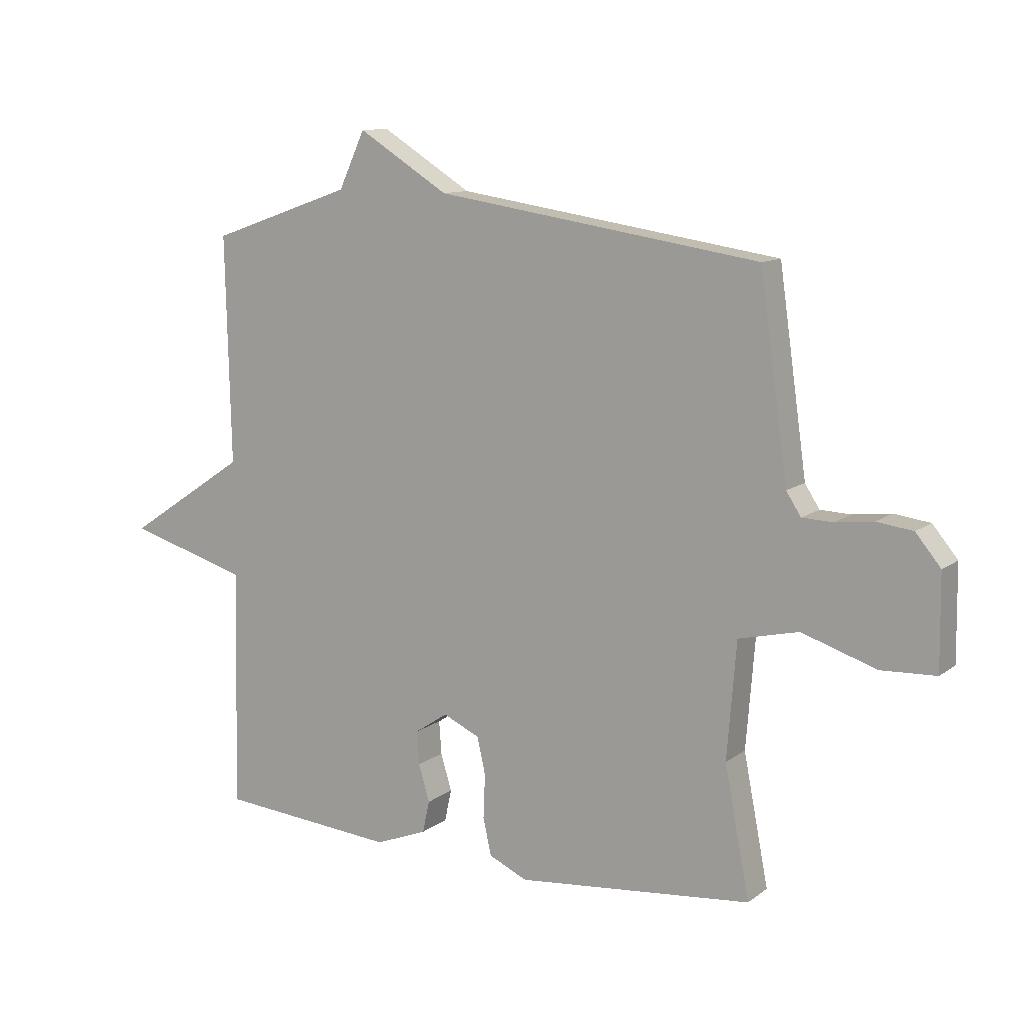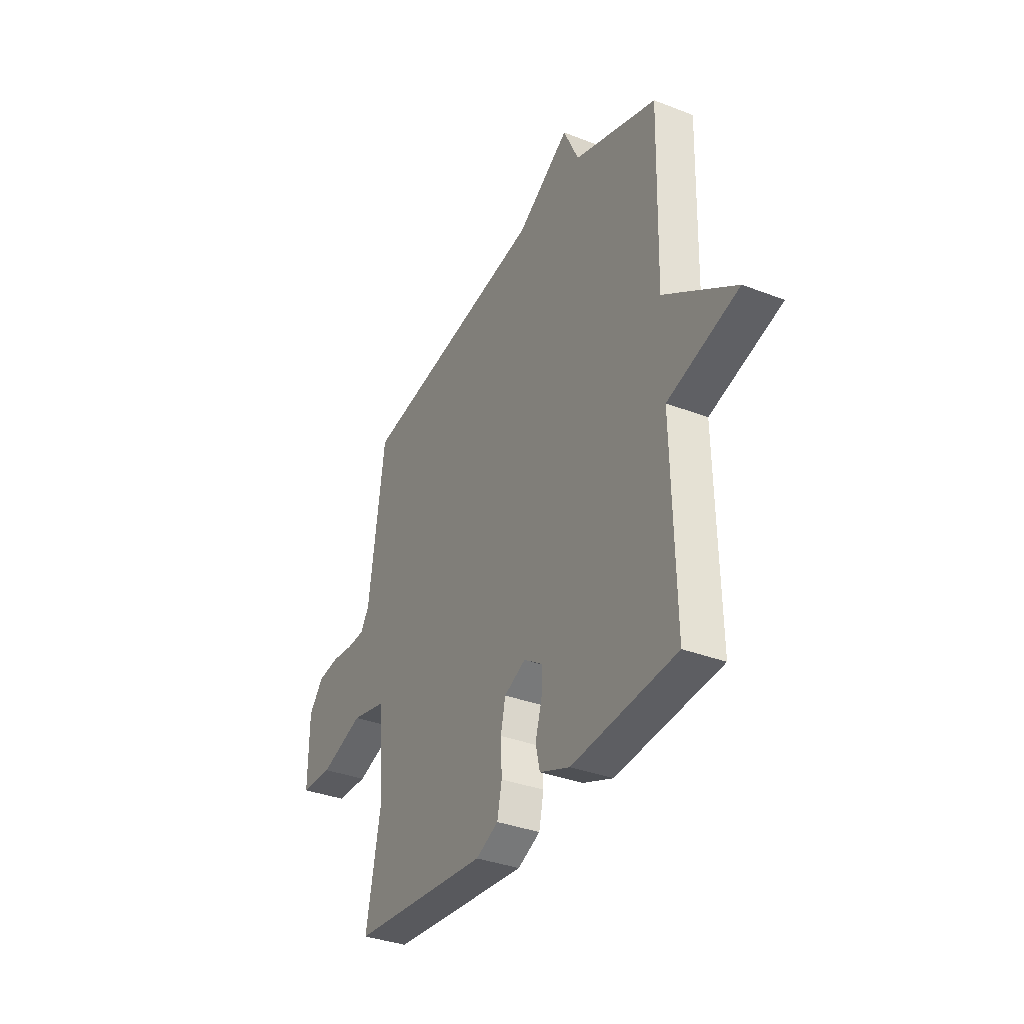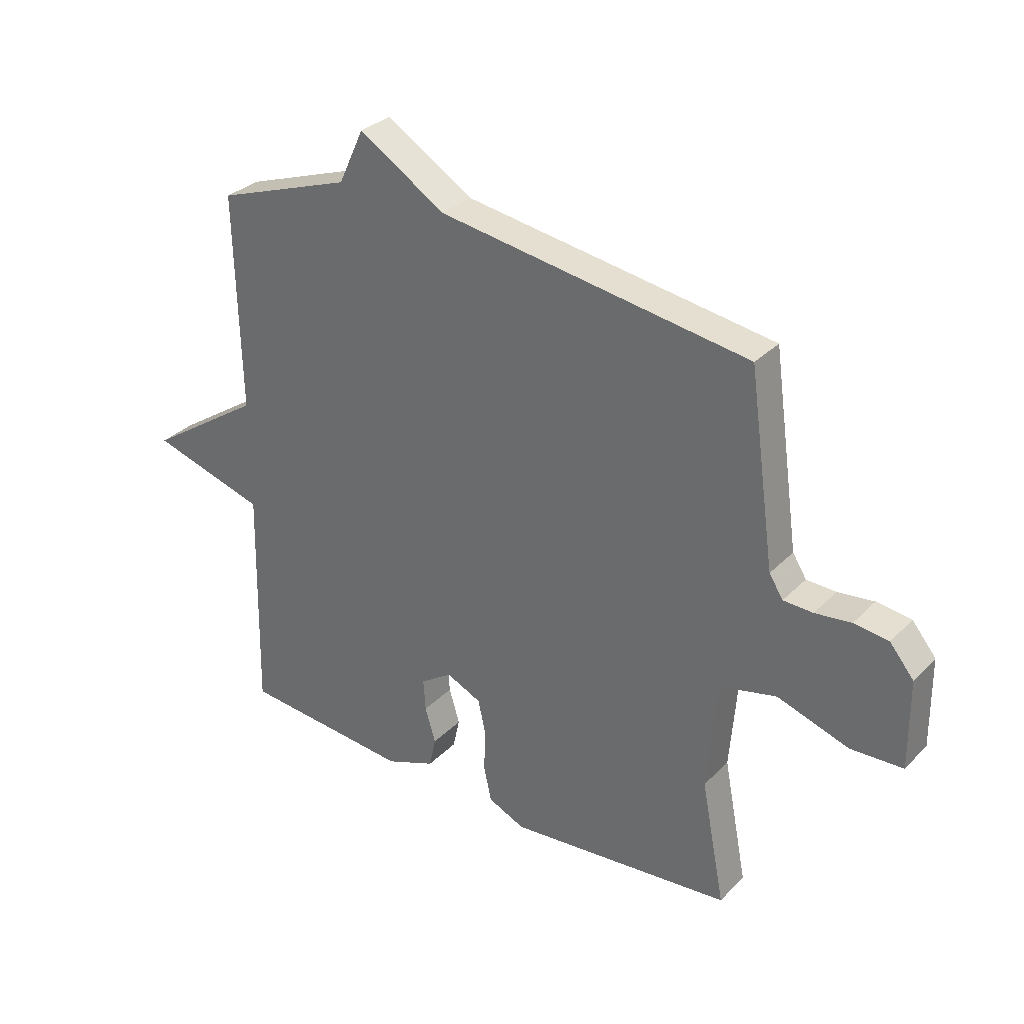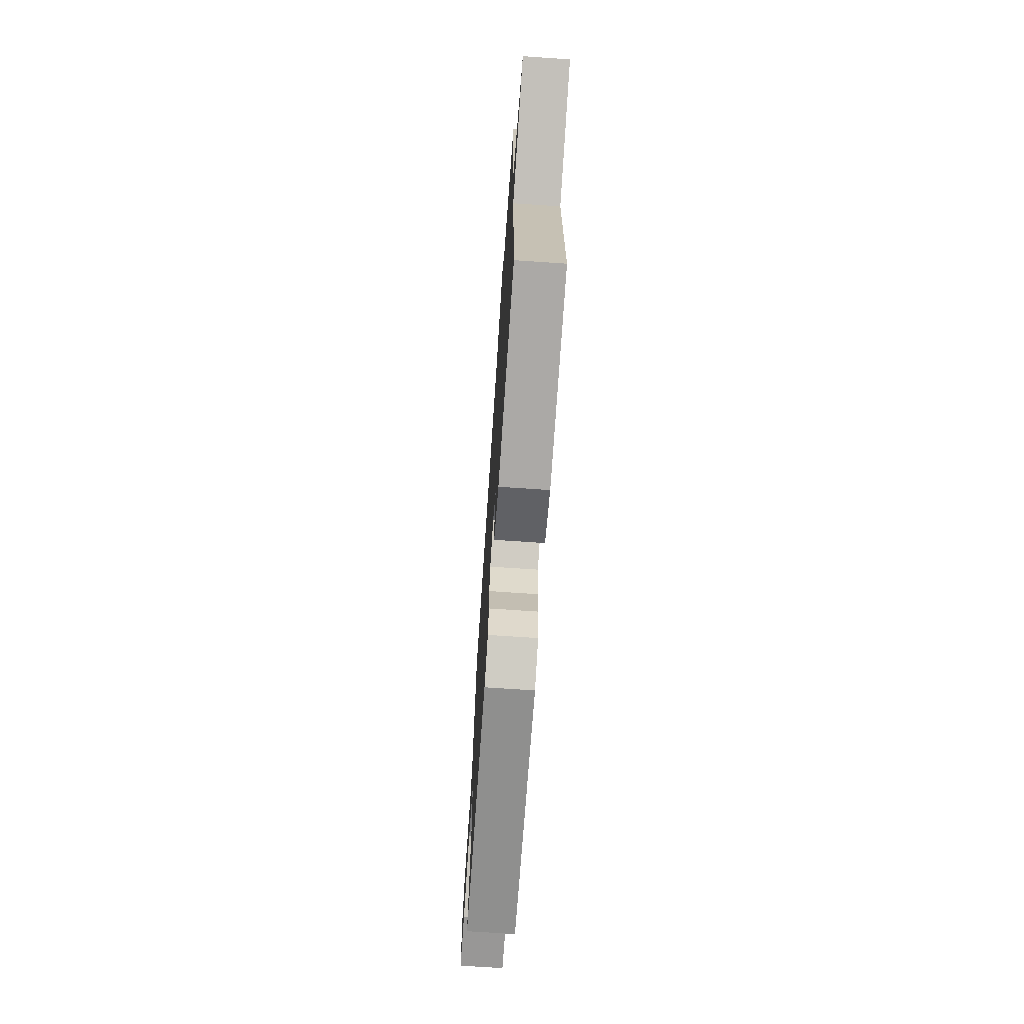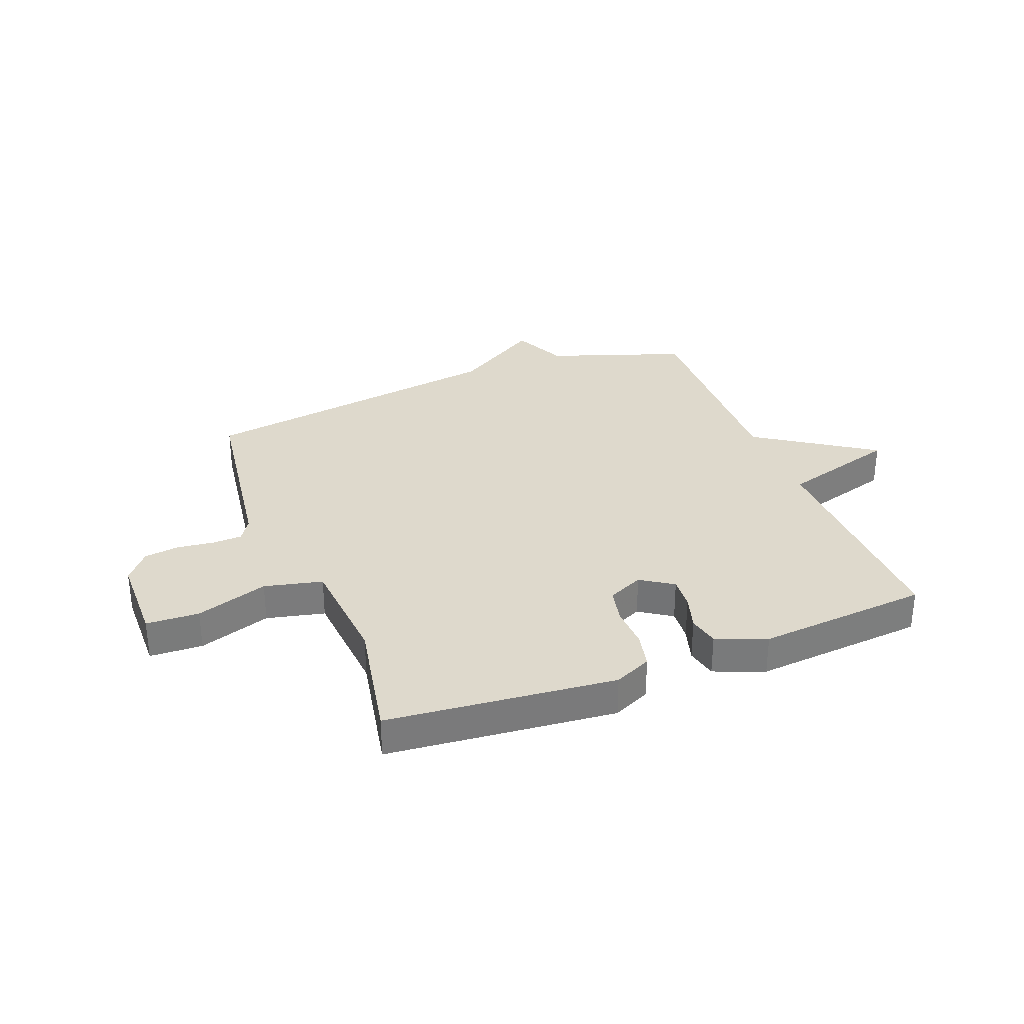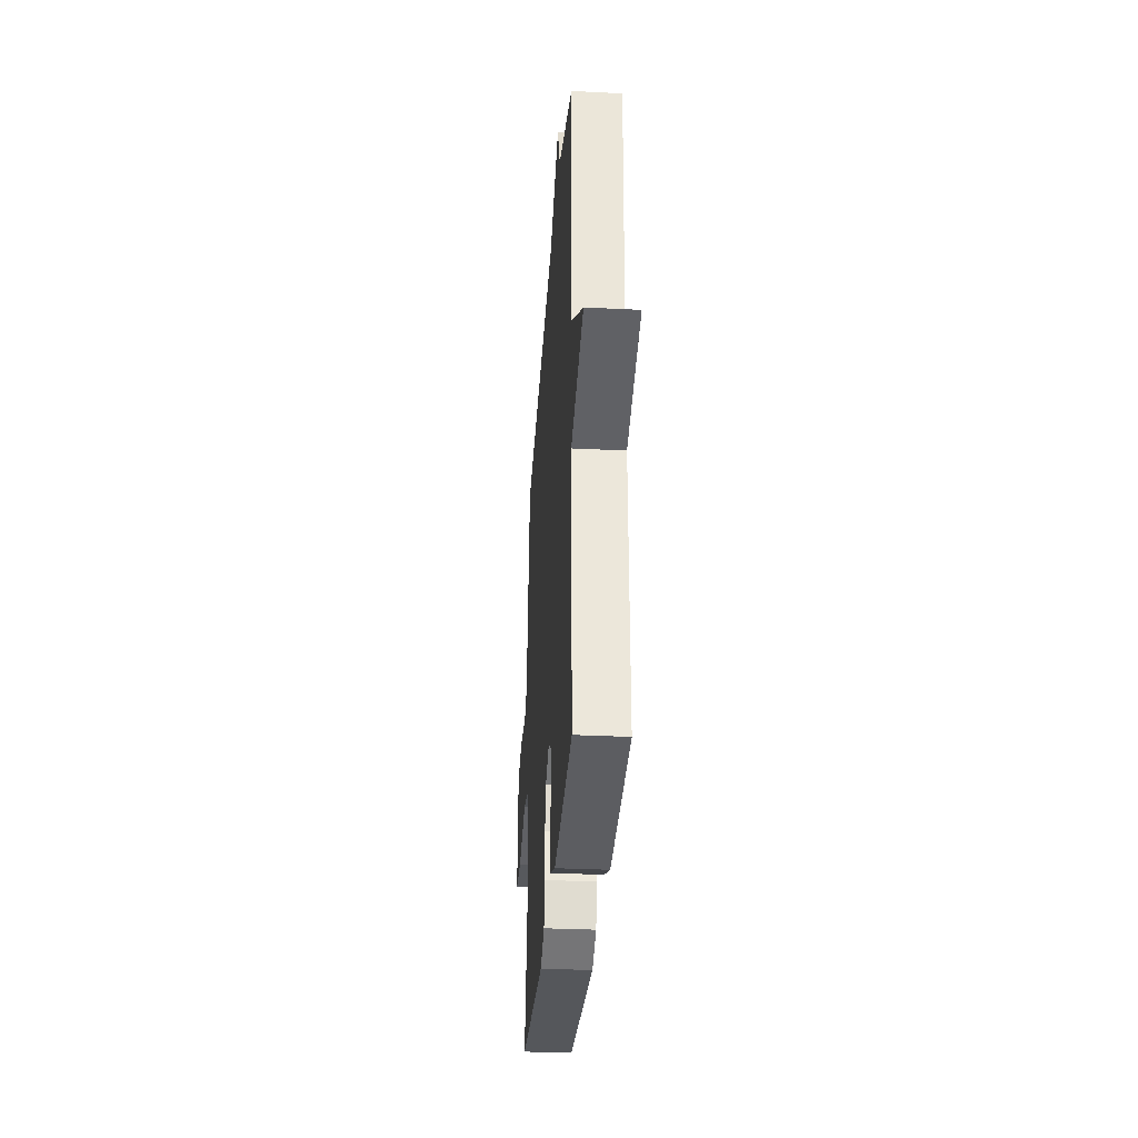
<metadata>
{"format":"obj","ext":"obj","renderer":"f3d","projection":"perspective","resolution":1024,"background":"white","views":[{"elev":11.2,"azim":30.7,"up":"+Z"},{"elev":-35.0,"azim":-117.3,"up":"+Z"},{"elev":31.4,"azim":35.9,"up":"+Z"},{"elev":-70.7,"azim":-93.9,"up":"+Z"},{"elev":32.0,"azim":158.8,"up":"+Y"},{"elev":-32.0,"azim":-94.0,"up":"+Z"}]}
</metadata>
<code>
v -0.5 0.07 0.5
v -0.256 0.07 0.585
v -0.211 0.07 0.682
v -0.056 0.07 0.585
v 0.5 0.07 0.5
v 0.548 0.07 0.161
v 0.573 0.07 0.122
v 0.626 0.07 0.12
v 0.691 0.07 0.128
v 0.753 0.07 0.12
v 0.796 0.07 0.068
v 0.798 0.07 -0.092
v 0.704 0.07 -0.096
v 0.576 0.07 -0.054
v 0.473 0.07 -0.078
v 0.457 0.07 -0.278
v 0.5 0.07 -0.5
v 0.095 0.07 -0.539
v 0.029 0.07 -0.509
v 0.015 0.07 -0.445
v 0.018 0.07 -0.37
v 0.004 0.07 -0.307
v -0.059 0.07 -0.278
v -0.116 0.07 -0.316
v -0.112 0.07 -0.373
v -0.093 0.07 -0.436
v -0.105 0.07 -0.491
v -0.194 0.07 -0.526
v -0.5 0.07 -0.5
v -0.491 0.07 -0.089
v -0.699 0.07 -0.028
v -0.491 0.07 0.111
v -0.5 0 0.5
v -0.256 0 0.585
v -0.211 0 0.682
v -0.056 0 0.585
v 0.5 0 0.5
v 0.548 0 0.161
v 0.573 0 0.122
v 0.626 0 0.12
v 0.691 0 0.128
v 0.753 0 0.12
v 0.796 0 0.068
v 0.798 0 -0.092
v 0.704 0 -0.096
v 0.576 0 -0.054
v 0.473 0 -0.078
v 0.457 0 -0.278
v 0.5 0 -0.5
v 0.095 0 -0.539
v 0.029 0 -0.509
v 0.015 0 -0.445
v 0.018 0 -0.37
v 0.004 0 -0.307
v -0.059 0 -0.278
v -0.116 0 -0.316
v -0.112 0 -0.373
v -0.093 0 -0.436
v -0.105 0 -0.491
v -0.194 0 -0.526
v -0.5 0 -0.5
v -0.491 0 -0.089
v -0.699 0 -0.028
v -0.491 0 0.111
f 30 31 32
f 28 29 30
f 27 28 30
f 26 27 30
f 25 26 30
f 24 25 30 32
f 32 1 2
f 24 32 2
f 23 24 2
f 19 20 21
f 18 19 21
f 17 18 21
f 16 17 21
f 15 16 21 22
f 12 13 14
f 11 12 14
f 10 11 14
f 9 10 14
f 8 9 14
f 7 8 14 15
f 2 3 4
f 23 2 4
f 22 23 4
f 15 22 4
f 7 15 4
f 6 7 4
f 4 5 6
f 64 63 62
f 62 61 60
f 62 60 59
f 62 59 58
f 62 58 57
f 64 62 57 56
f 34 33 64
f 34 64 56
f 34 56 55
f 53 52 51
f 53 51 50
f 53 50 49
f 53 49 48
f 54 53 48 47
f 46 45 44
f 46 44 43
f 46 43 42
f 46 42 41
f 46 41 40
f 47 46 40 39
f 36 35 34
f 36 34 55
f 36 55 54
f 36 54 47
f 36 47 39
f 36 39 38
f 38 37 36
f 1 33 34 2
f 2 34 35 3
f 3 35 36 4
f 4 36 37 5
f 5 37 38 6
f 6 38 39 7
f 7 39 40 8
f 8 40 41 9
f 9 41 42 10
f 10 42 43 11
f 11 43 44 12
f 12 44 45 13
f 13 45 46 14
f 14 46 47 15
f 15 47 48 16
f 16 48 49 17
f 17 49 50 18
f 18 50 51 19
f 19 51 52 20
f 20 52 53 21
f 21 53 54 22
f 22 54 55 23
f 23 55 56 24
f 24 56 57 25
f 25 57 58 26
f 26 58 59 27
f 27 59 60 28
f 28 60 61 29
f 29 61 62 30
f 30 62 63 31
f 31 63 64 32
f 32 64 33 1

</code>
